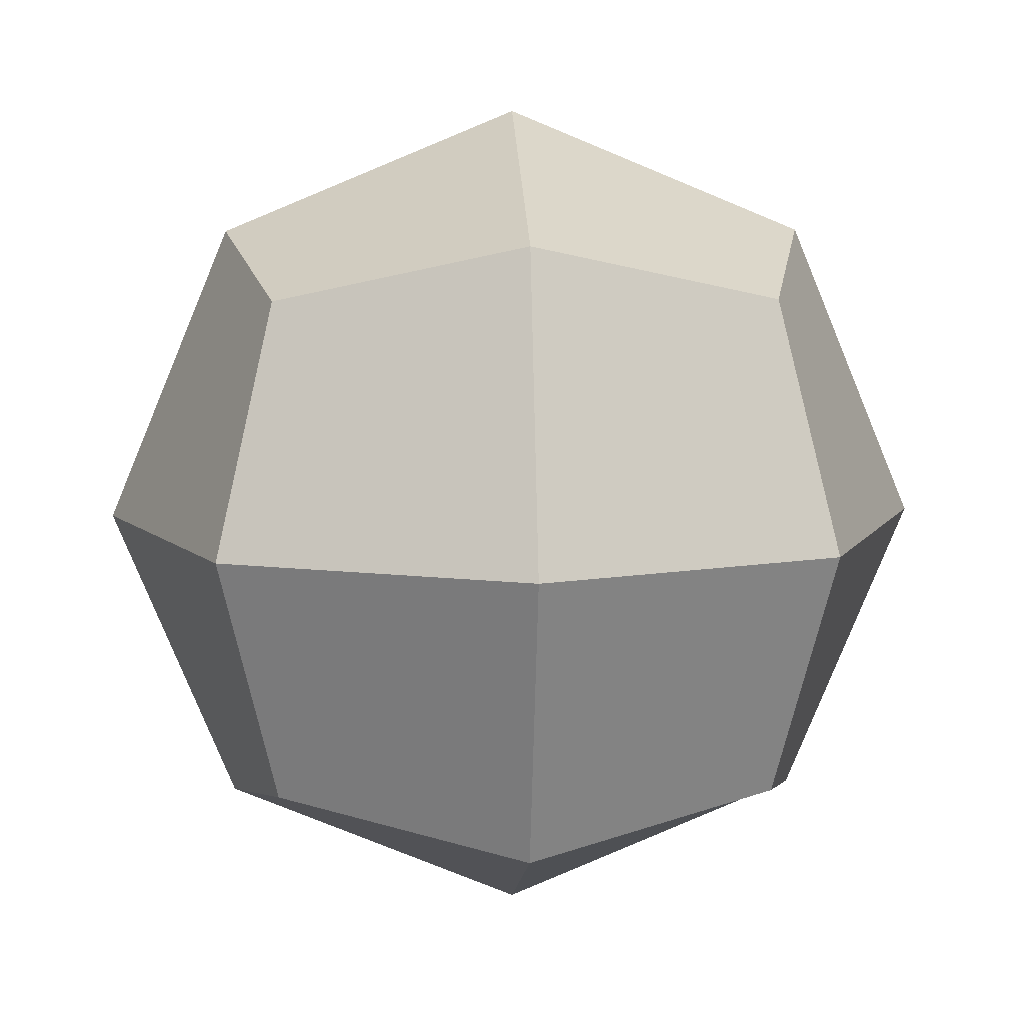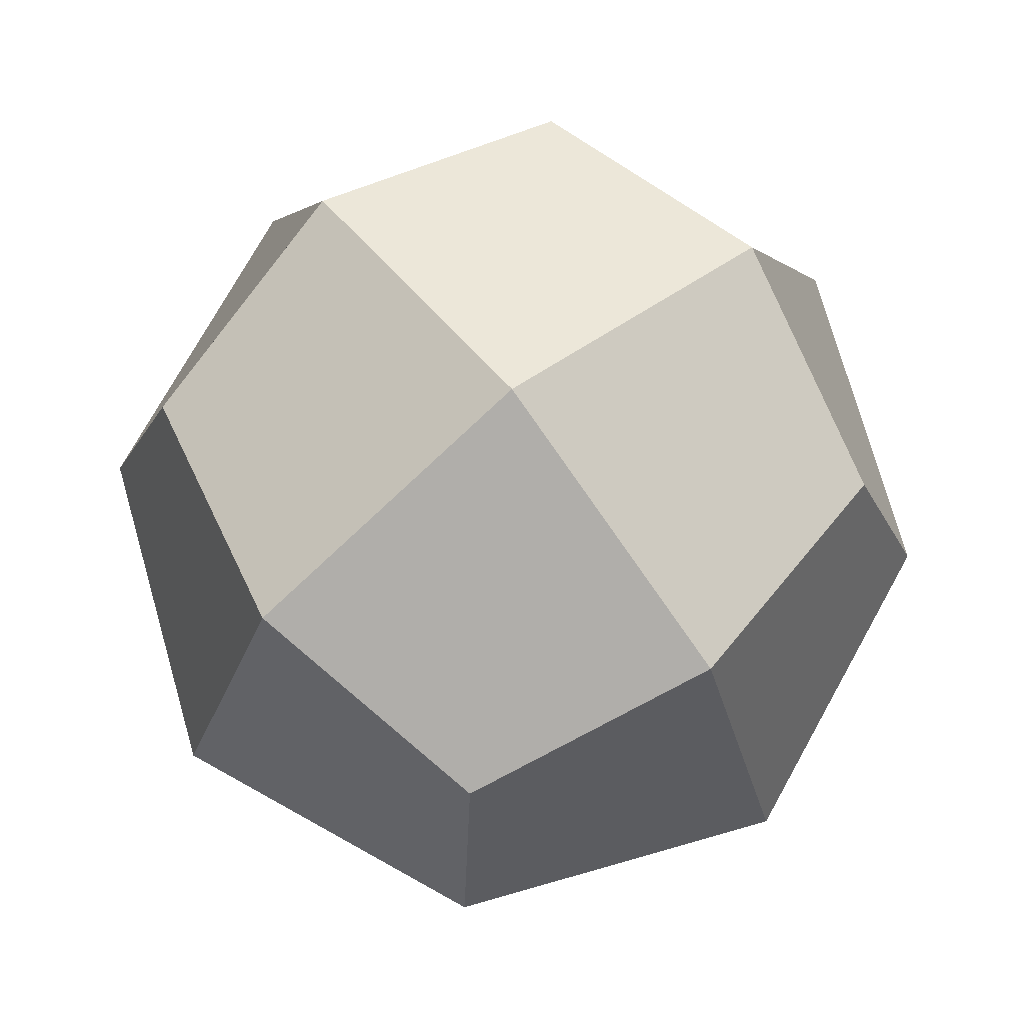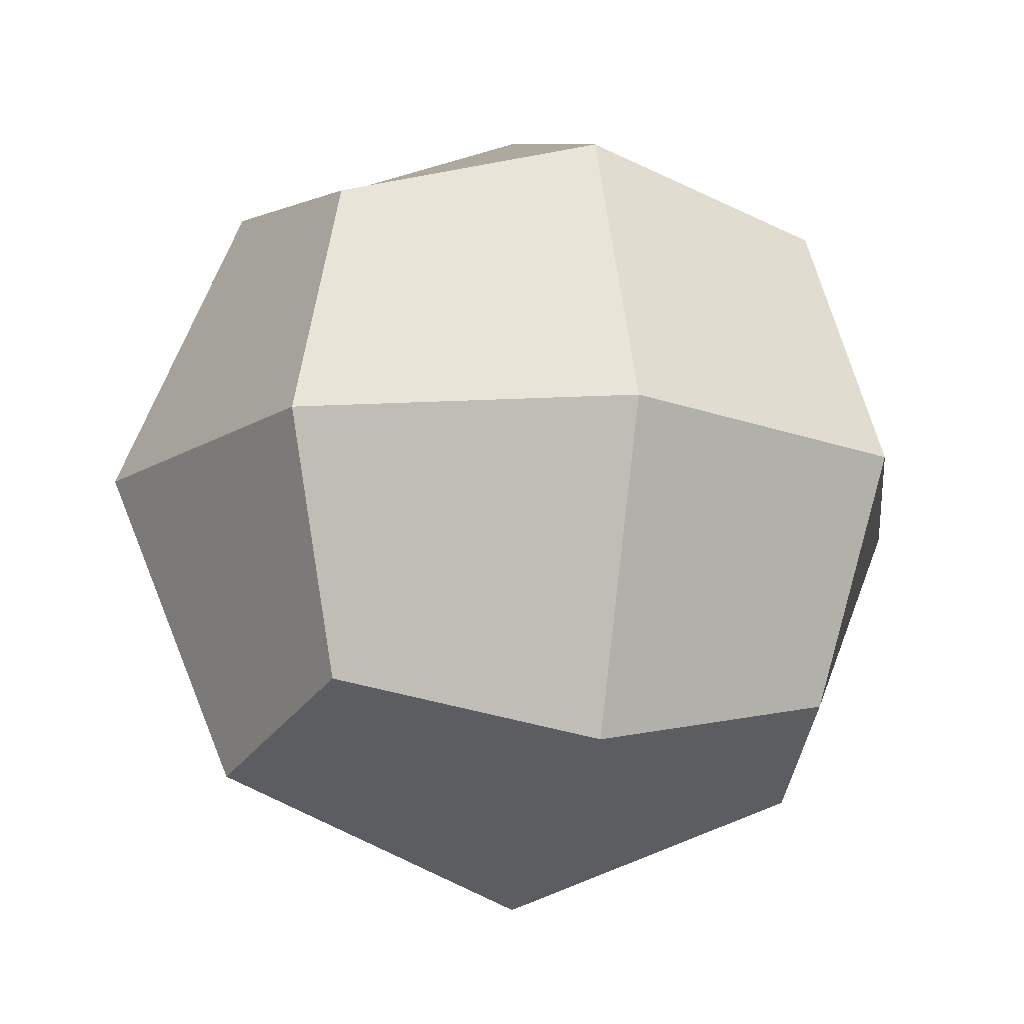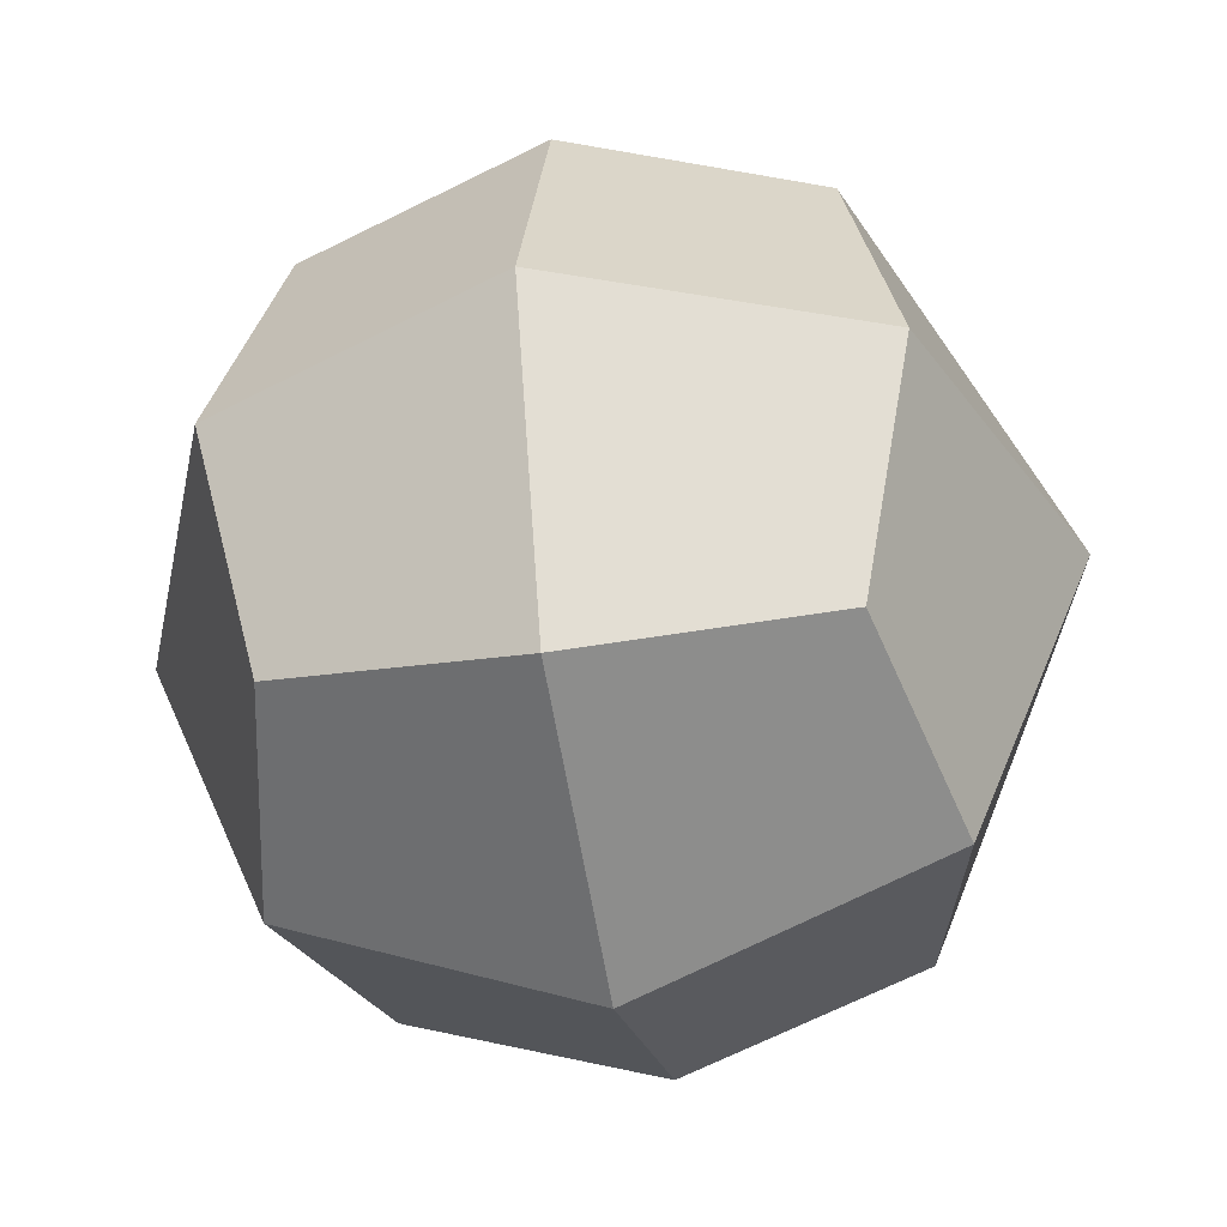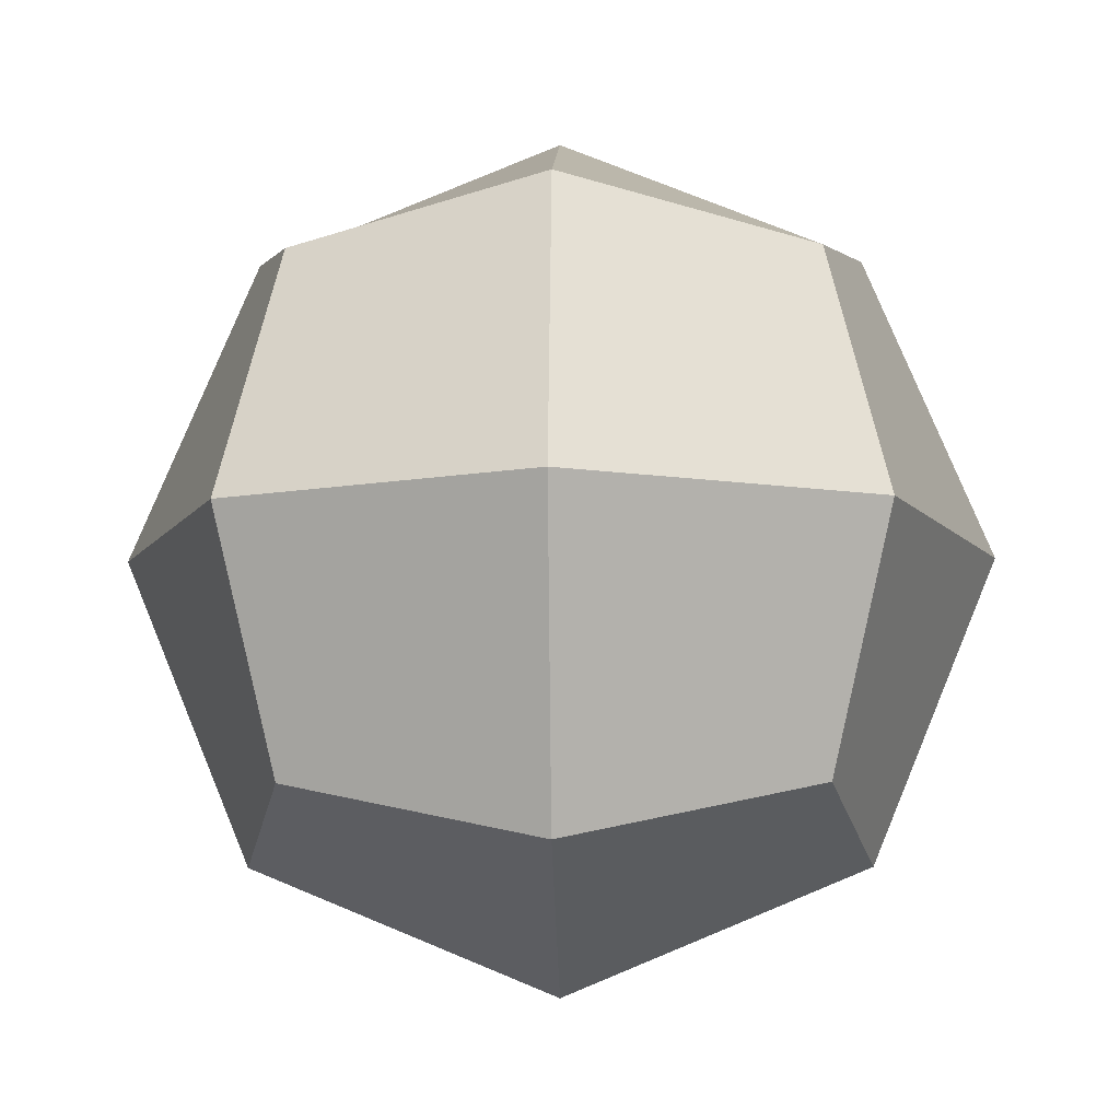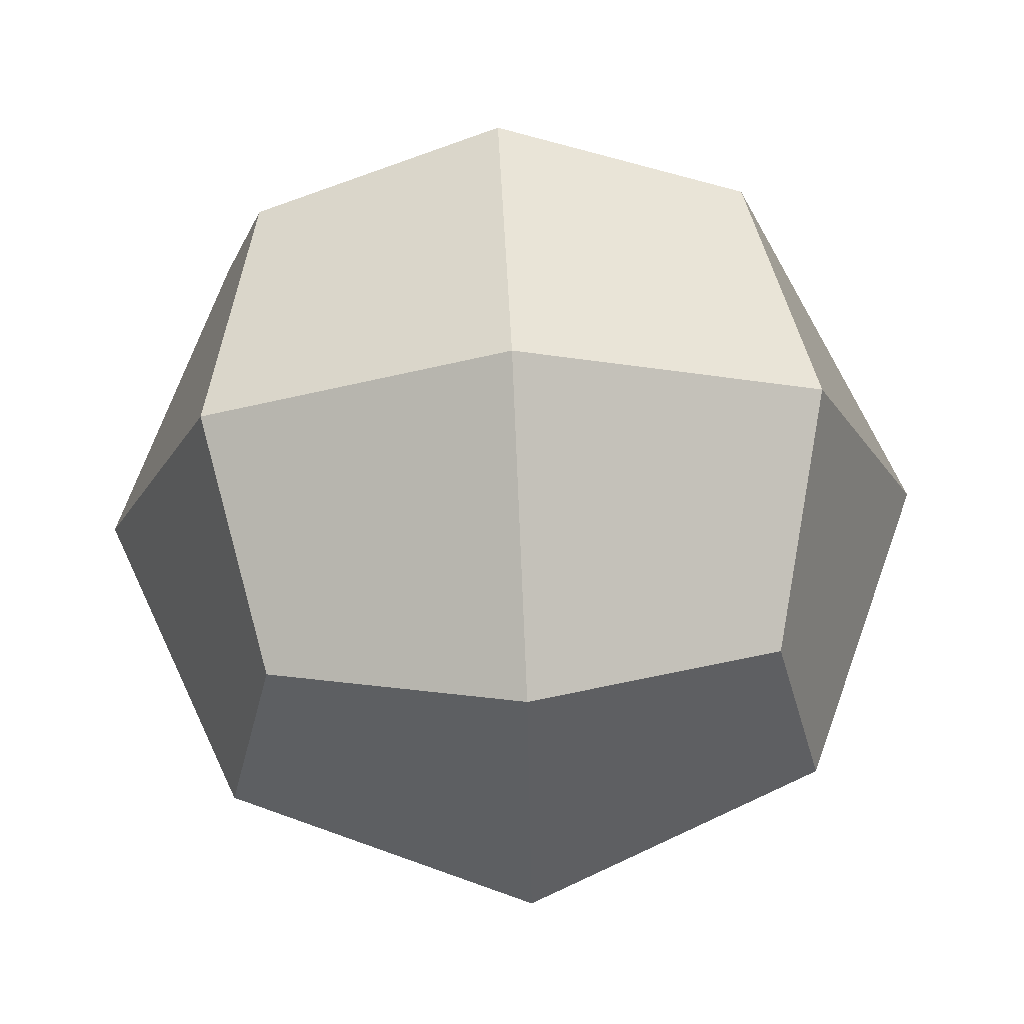
<metadata>
{"format":"obj","ext":"obj","renderer":"f3d","projection":"perspective","resolution":1024,"background":"white","views":[{"elev":8.9,"azim":-3.3,"up":"+Z"},{"elev":74.6,"azim":51.6,"up":"+Y"},{"elev":-15.4,"azim":164.0,"up":"+Z"},{"elev":-41.4,"azim":10.6,"up":"+Y"},{"elev":-10.6,"azim":91.4,"up":"+Y"},{"elev":69.5,"azim":-92.7,"up":"+Z"}]}
</metadata>
<code>
o Cube
v 1 1 -1
v 1 -1 -1
v 1 1 1
v 1 -1 1
v -1 1 -1
v -1 -1 -1
v -1 1 1
v -1 -1 1
v -1.225 -1.225 0
v 0 -1.225 -1.225
v 1.225 0 -1.225
v -1.225 0 1.225
v 1.225 0 1.225
v -1.225 0 -1.225
v 0 1.225 1.225
v 1.225 1.225 0
v 0 -1.225 1.225
v -1.225 1.225 0
v 0 1.225 -1.225
v 1.225 -1.225 0
v 0 0 -1.732
v 1.732 0 0
v 0 -1.732 0
v -1.732 0 0
v 0 0 1.732
v 0 1.732 0
f 26 18 7 15
f 25 15 7 12
f 24 18 5 14
f 23 20 4 17
f 22 16 3 13
f 21 19 1 11
f 10 21 11 2
f 6 14 21 10
f 14 5 19 21
f 20 22 13 4
f 2 11 22 20
f 11 1 16 22
f 9 23 17 8
f 6 10 23 9
f 10 2 20 23
f 9 24 14 6
f 8 12 24 9
f 12 7 18 24
f 17 25 12 8
f 4 13 25 17
f 13 3 15 25
f 16 26 15 3
f 1 19 26 16
f 19 5 18 26

</code>
